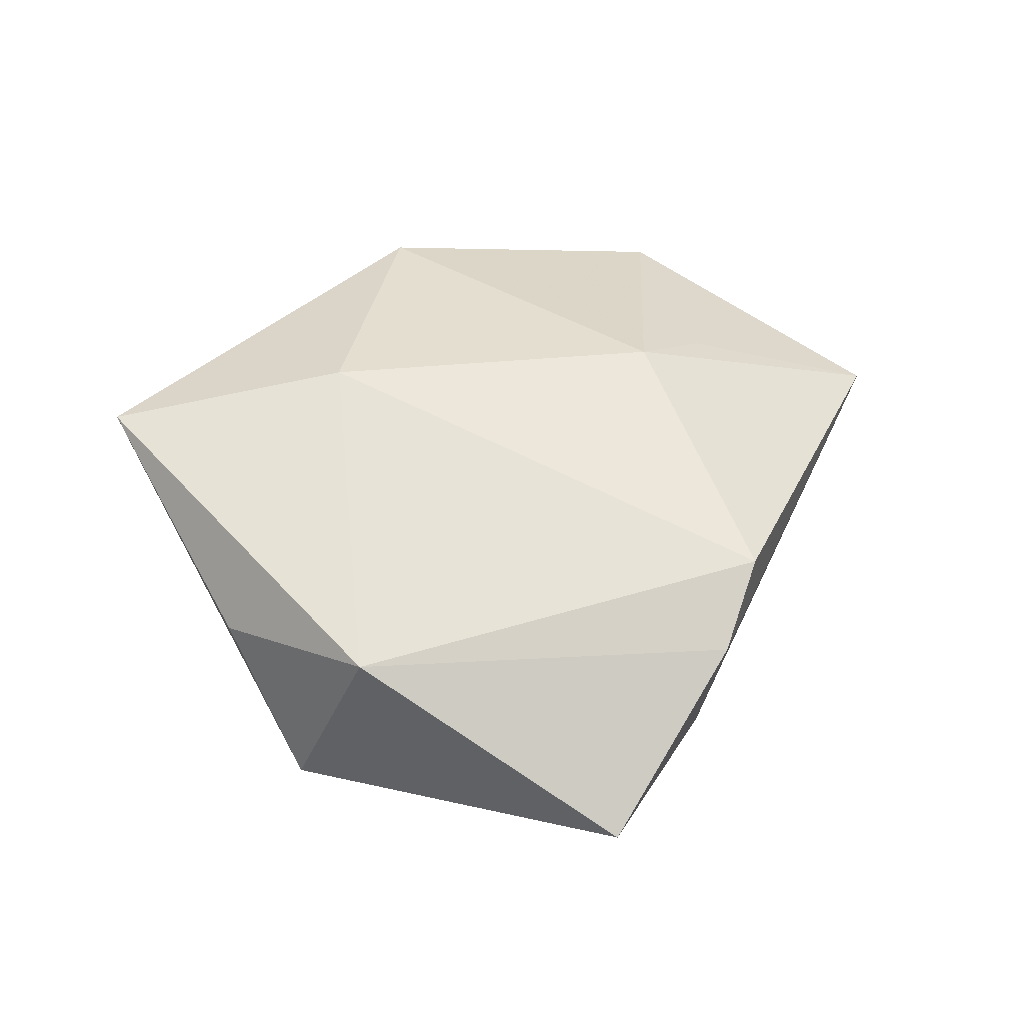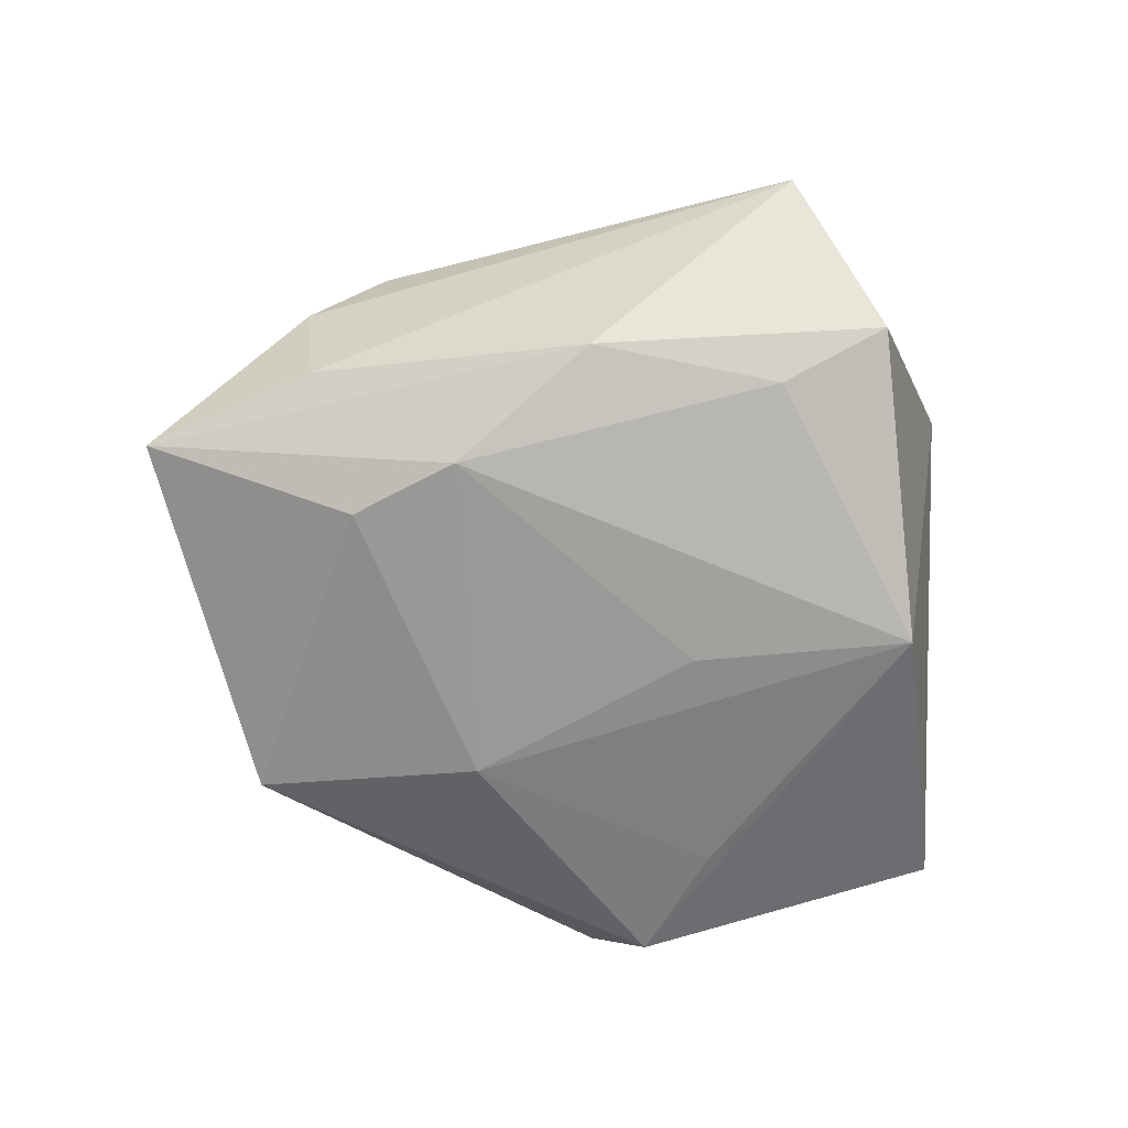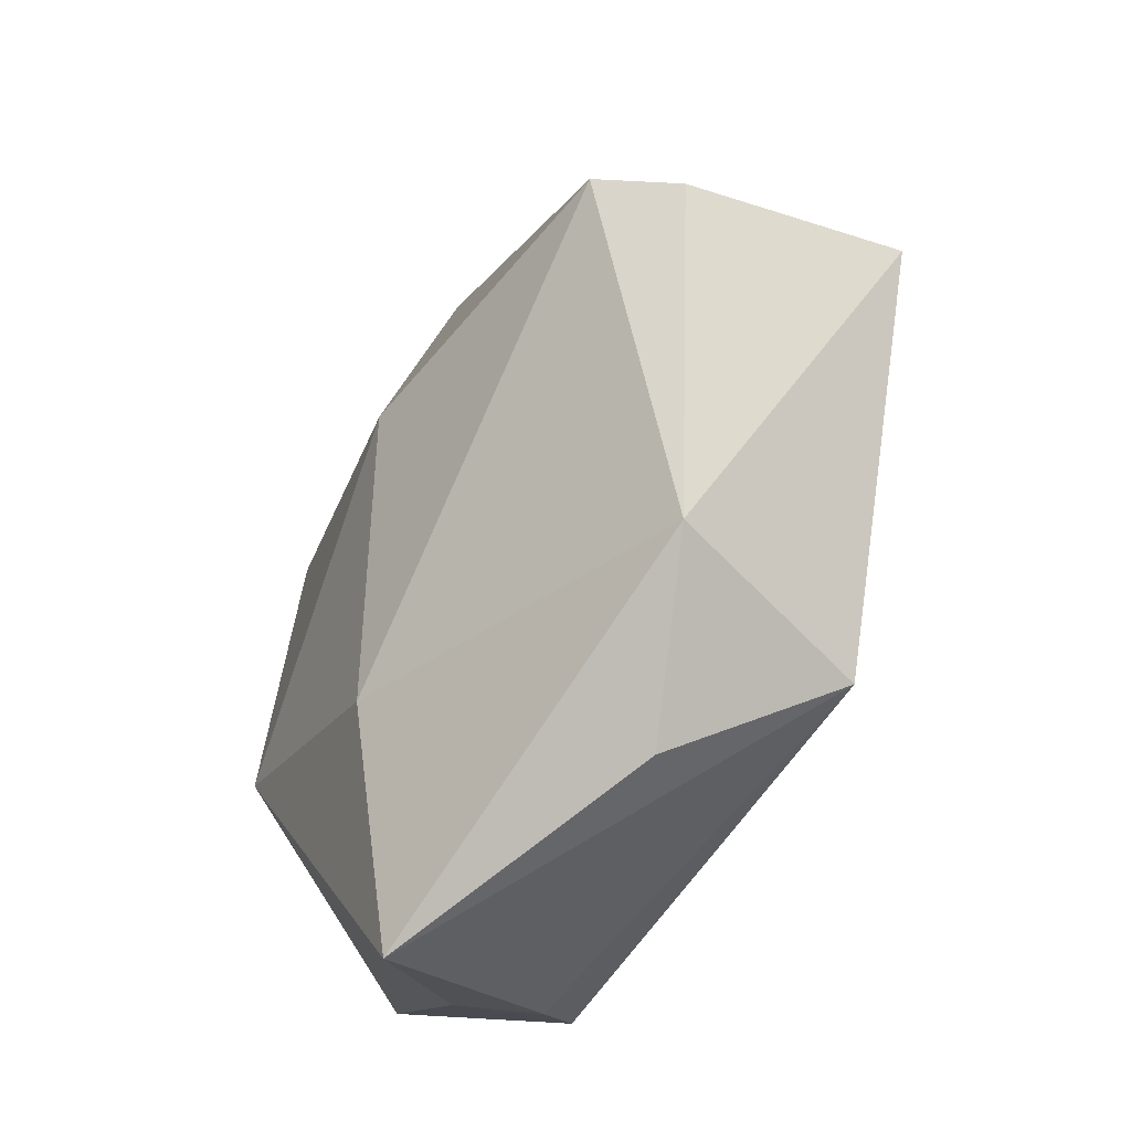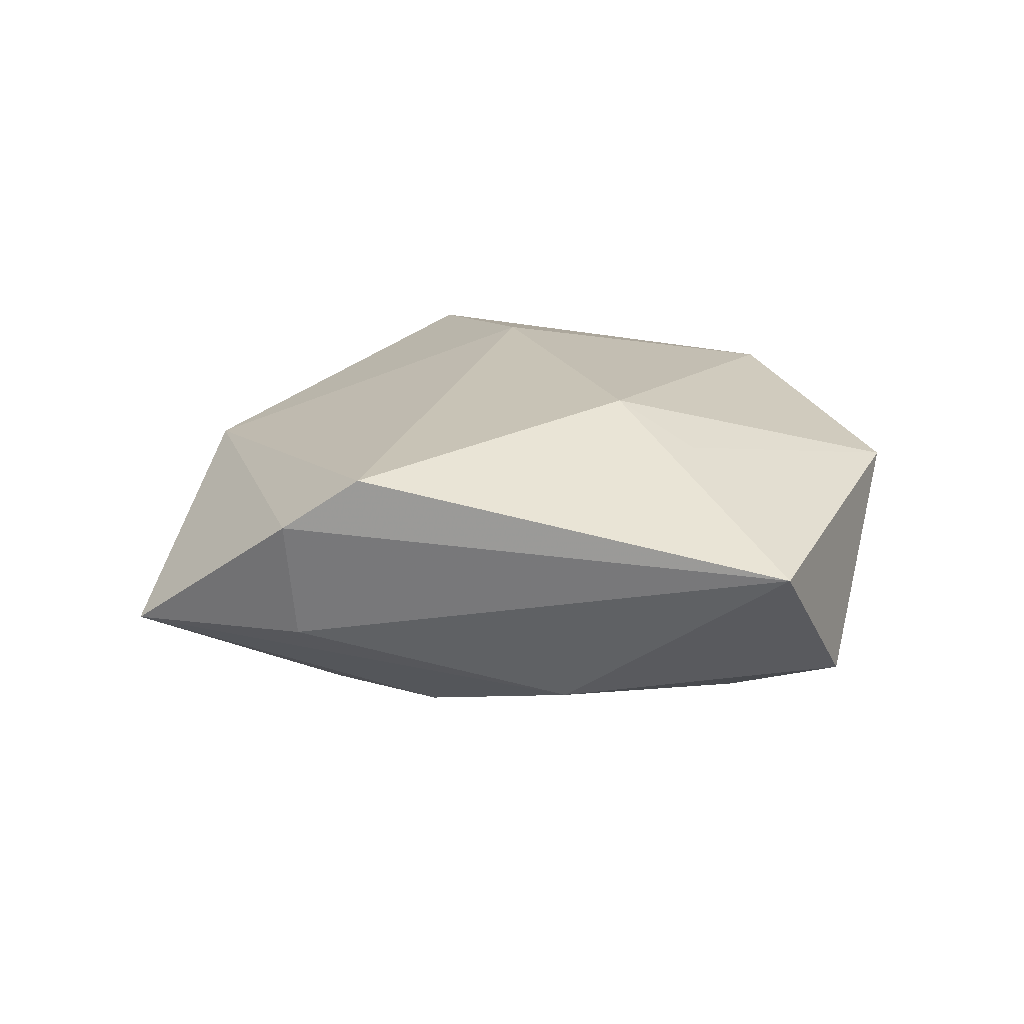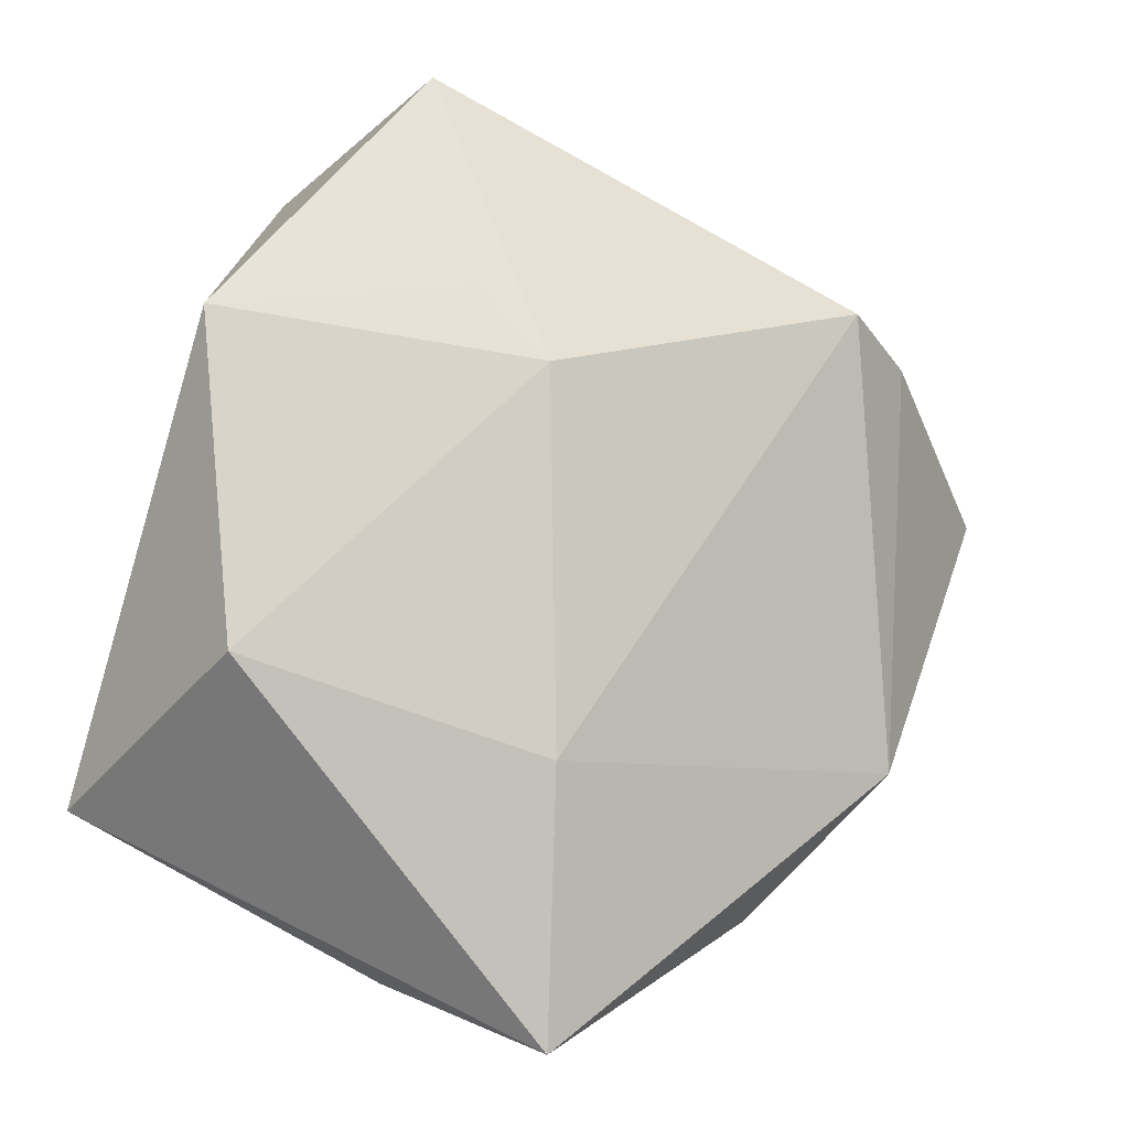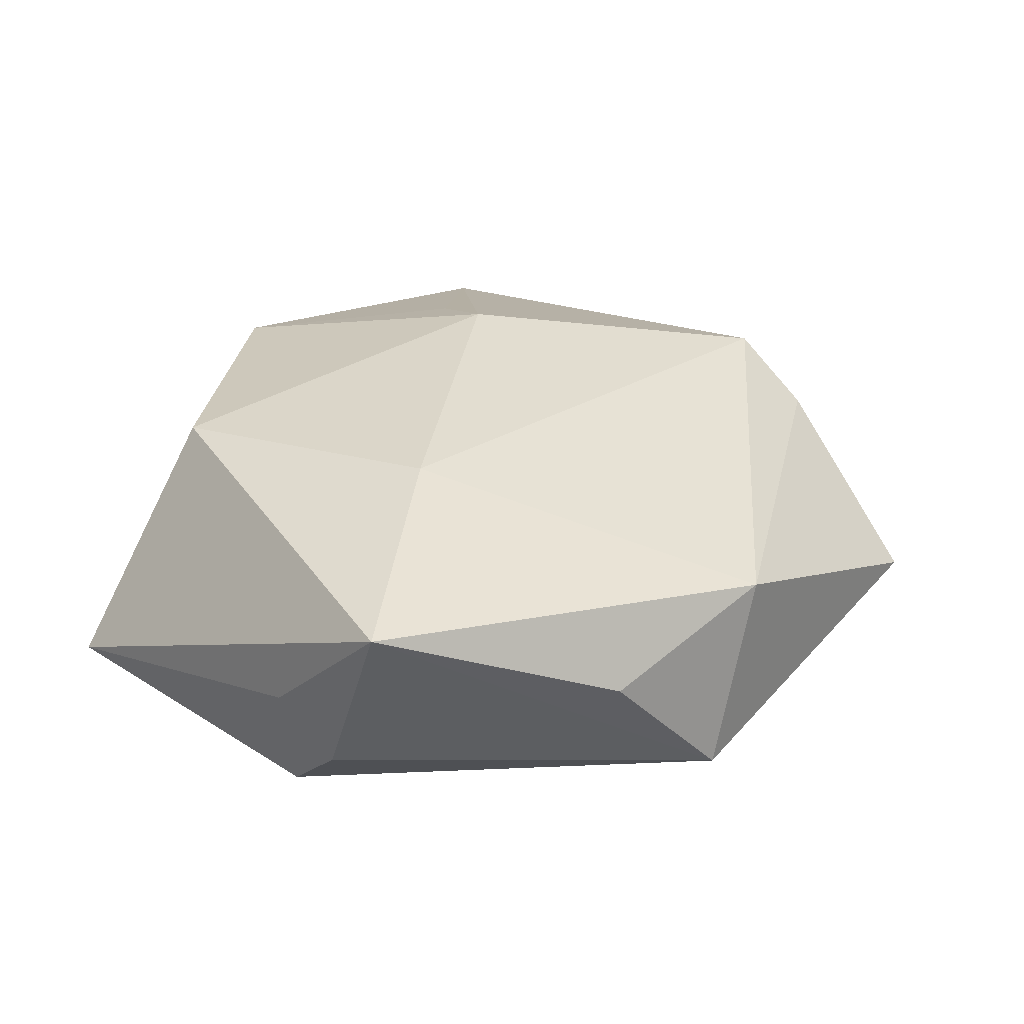
<metadata>
{"format":"obj","ext":"obj","renderer":"f3d","projection":"perspective","resolution":1024,"background":"white","views":[{"elev":42.7,"azim":83.1,"up":"+Z"},{"elev":-69.5,"azim":167.8,"up":"+Z"},{"elev":-40.1,"azim":57.8,"up":"+Y"},{"elev":17.7,"azim":161.2,"up":"+Z"},{"elev":-5.8,"azim":-18.3,"up":"+Y"},{"elev":34.5,"azim":9.9,"up":"+Z"}]}
</metadata>
<code>
v 0.03538 -0.02823 -0.01265
v -0.03442 0.008694 -0.01971
v -0.0145 -0.0401 -0.01258
v -0.002191 -0.04825 0.01628
v 0.03878 -0.02003 0.008867
v -0.01327 0.03406 -0.01444
v -0.01544 -0.04179 0.001184
v 0.008628 0.0336 -0.01323
v -0.01061 0.001155 -0.01945
v -0.009435 0.02922 0.01536
v 0.03287 0.02858 0.01505
v 0.03085 0.009429 -0.017
v -0.03655 0.02612 0.01132
v 0.02072 0.01823 -0.01802
v 0.03893 0.02142 -0.005682
v -0.01152 0.05291 0.005708
v -0.003042 0.02072 0.01975
v 0.01077 -0.01842 -0.01805
v -0.02384 0.04182 -0.0106
v 0.04098 0.024 0.008636
v -0.00263 -0.01928 0.02052
v -0.0347 -0.008866 0.01646
v 0.0244 -0.03567 0.002792
v 0.05606 0.008788 -0.006103
v -0.04633 -0.02409 -0.009036
v -0.008758 -0.04405 -0.005583
v -0.0189 -0.02534 -0.01506
f 13 2 25
f 13 25 22
f 22 25 4
f 3 25 2
f 24 8 15
f 15 8 16
f 16 8 19
f 19 2 13
f 13 16 19
f 10 16 13
f 21 22 4
f 4 5 21
f 21 5 11
f 4 25 7
f 25 3 7
f 14 8 24
f 24 12 14
f 18 14 12
f 20 5 24
f 11 5 20
f 24 15 20
f 16 11 20
f 20 15 16
f 17 21 11
f 17 11 16
f 16 10 17
f 22 21 17
f 13 22 17
f 17 10 13
f 6 19 8
f 8 14 6
f 2 19 6
f 6 14 2
f 4 7 26
f 26 7 3
f 23 5 4
f 27 3 2
f 2 18 27
f 27 18 3
f 2 14 9
f 9 18 2
f 14 18 9
f 3 18 1
f 1 26 3
f 1 12 24
f 1 18 12
f 4 26 1
f 1 23 4
f 24 5 1
f 5 23 1

</code>
